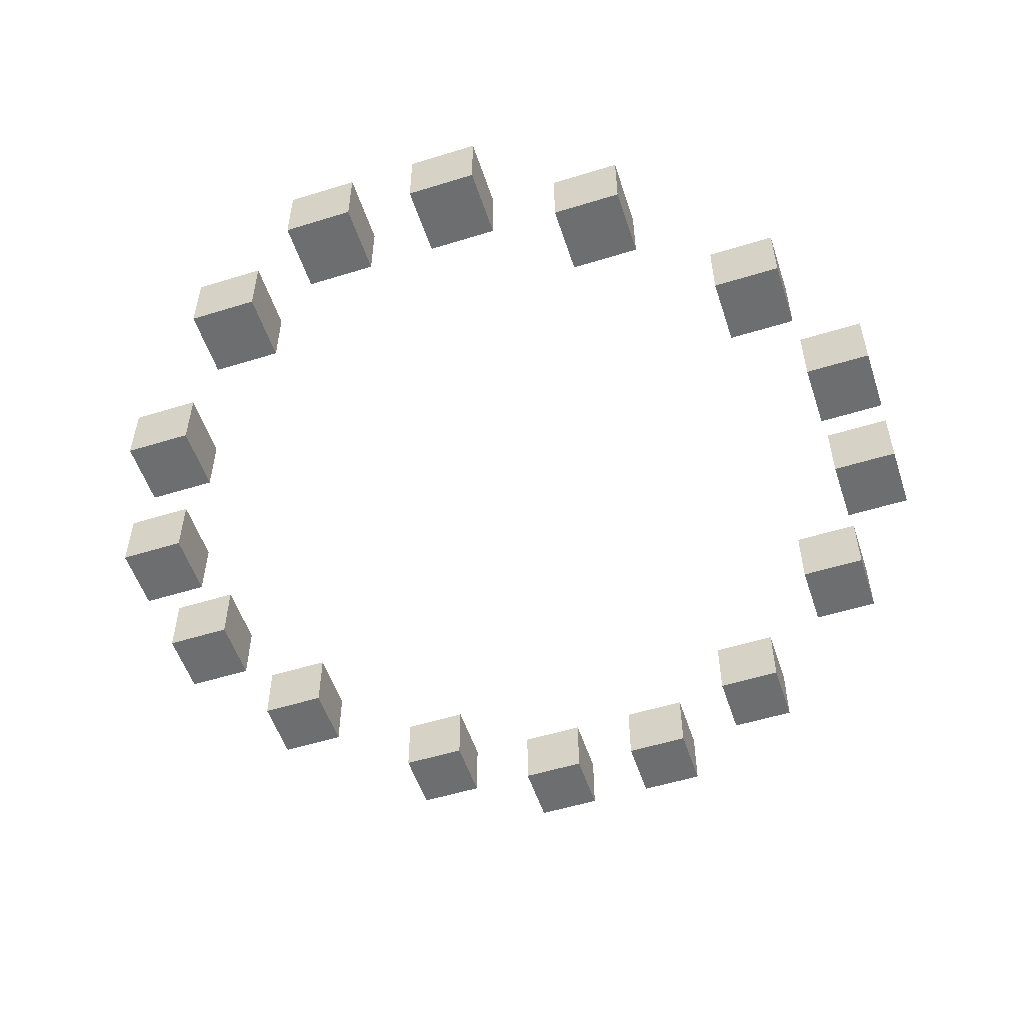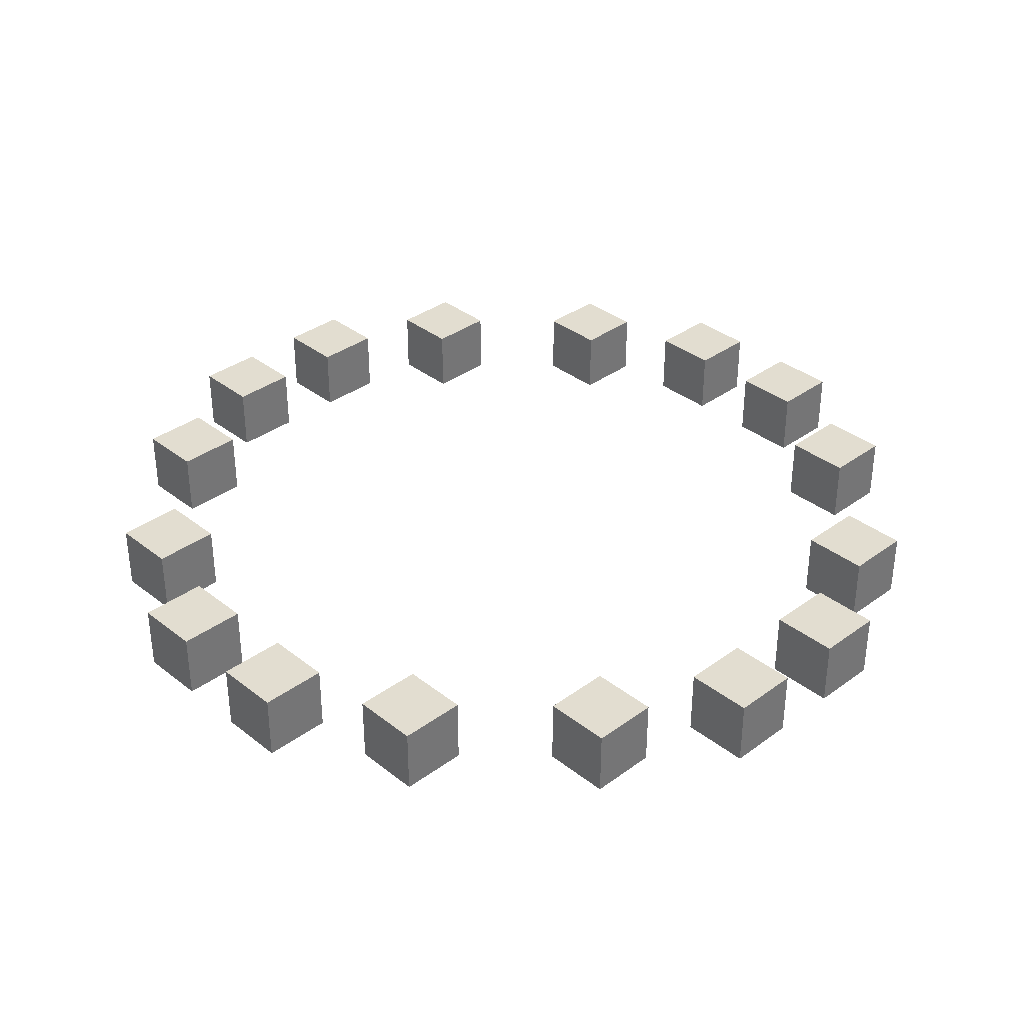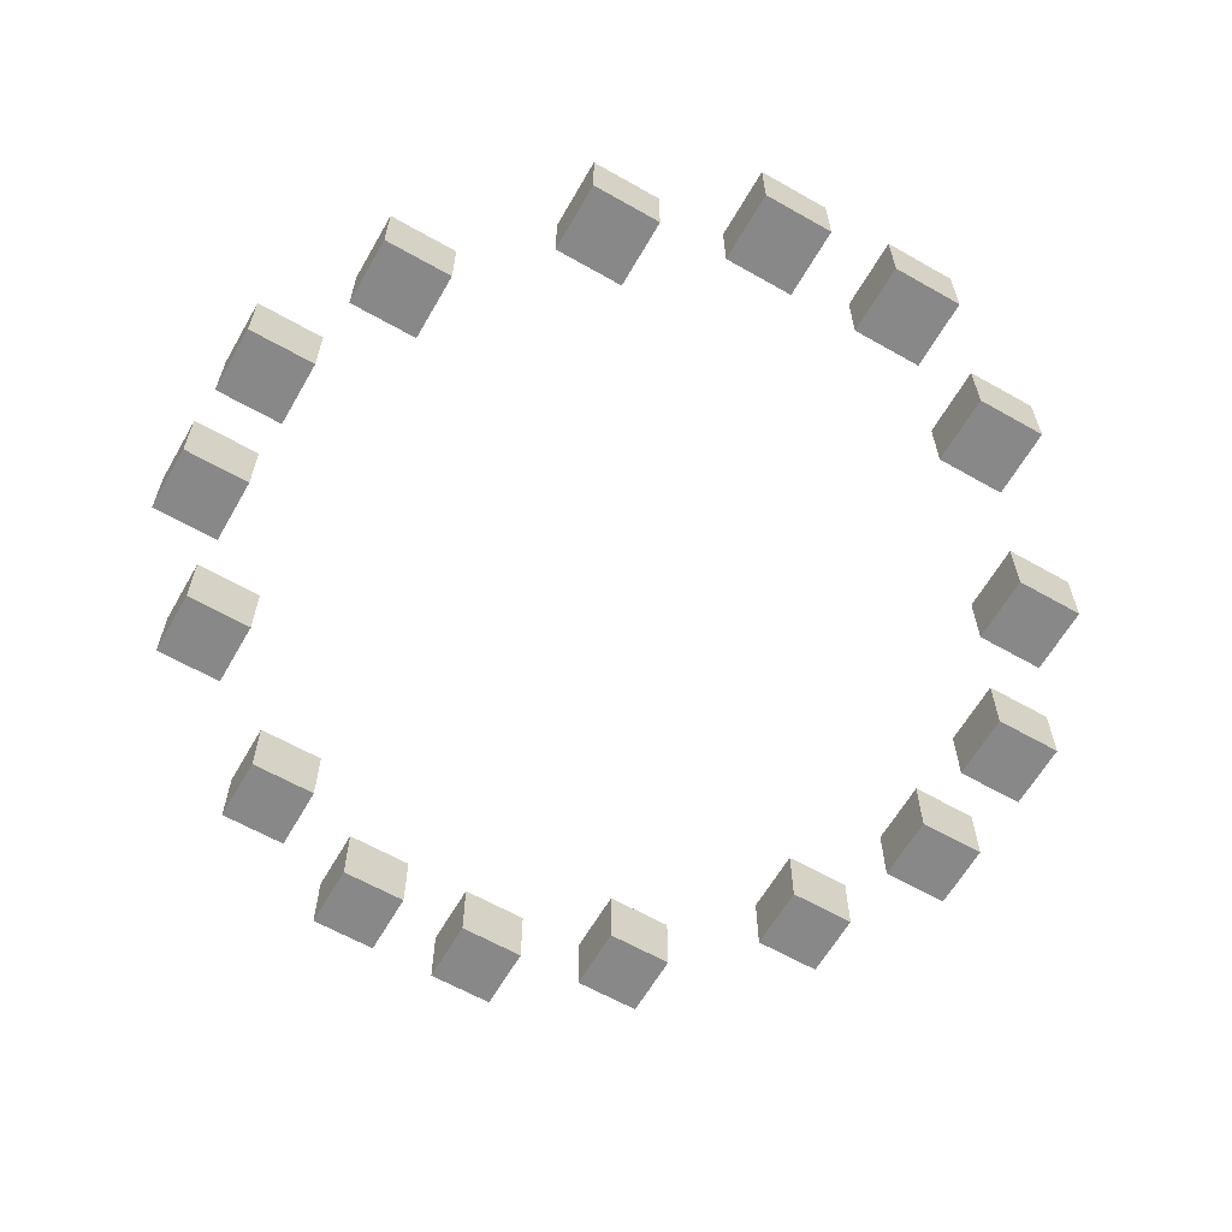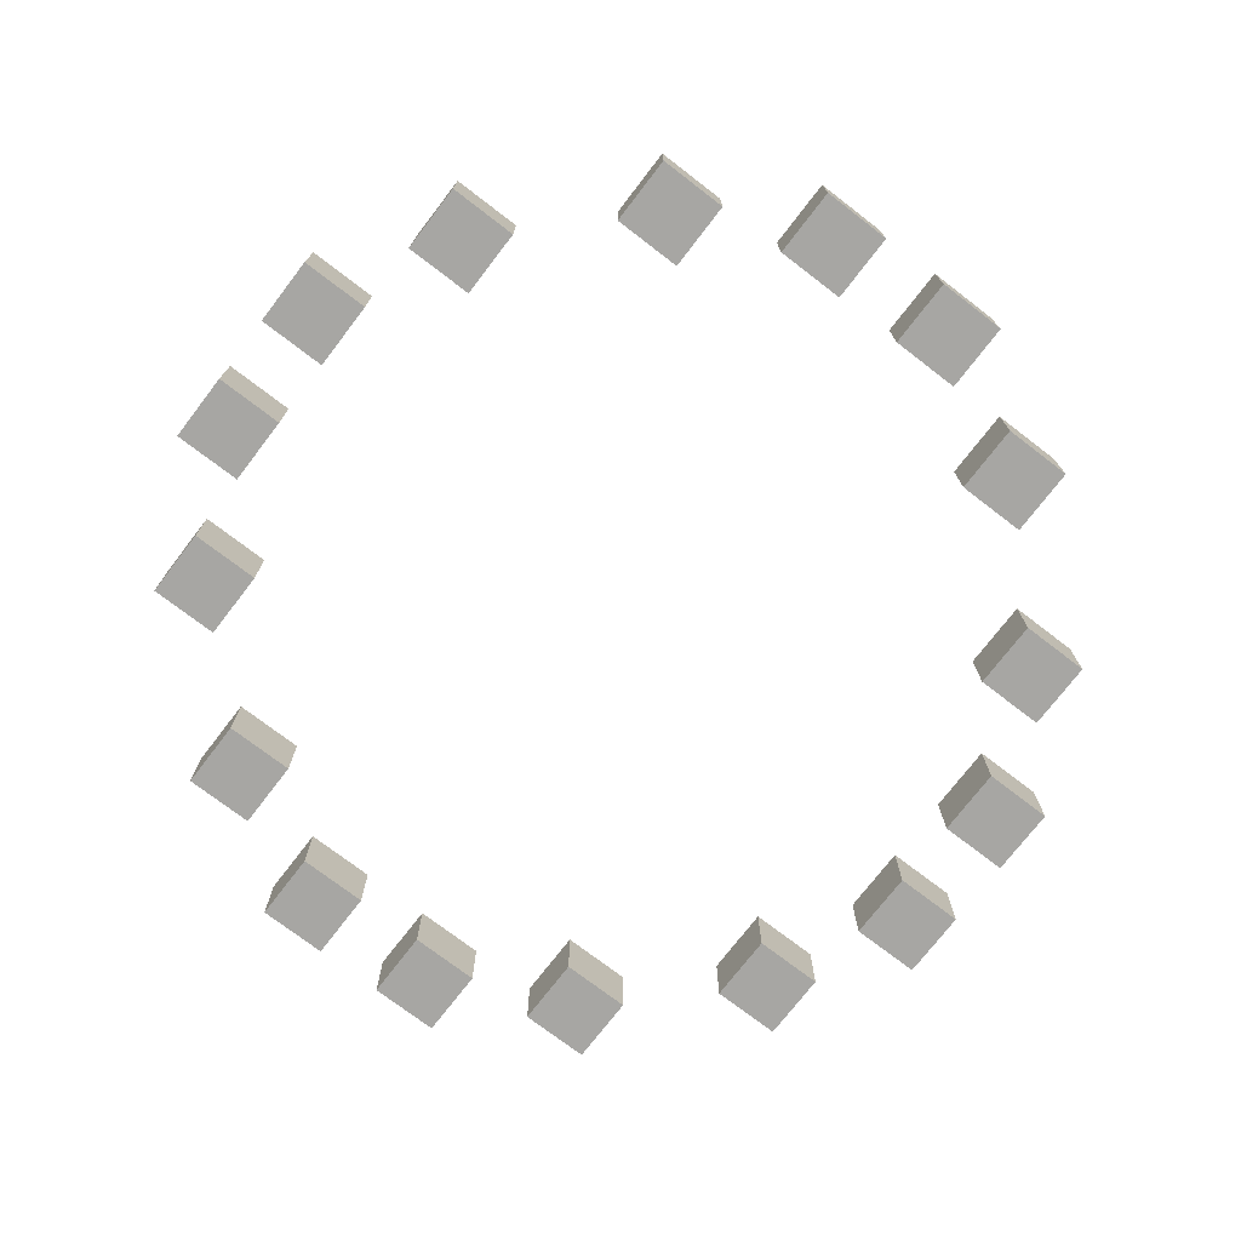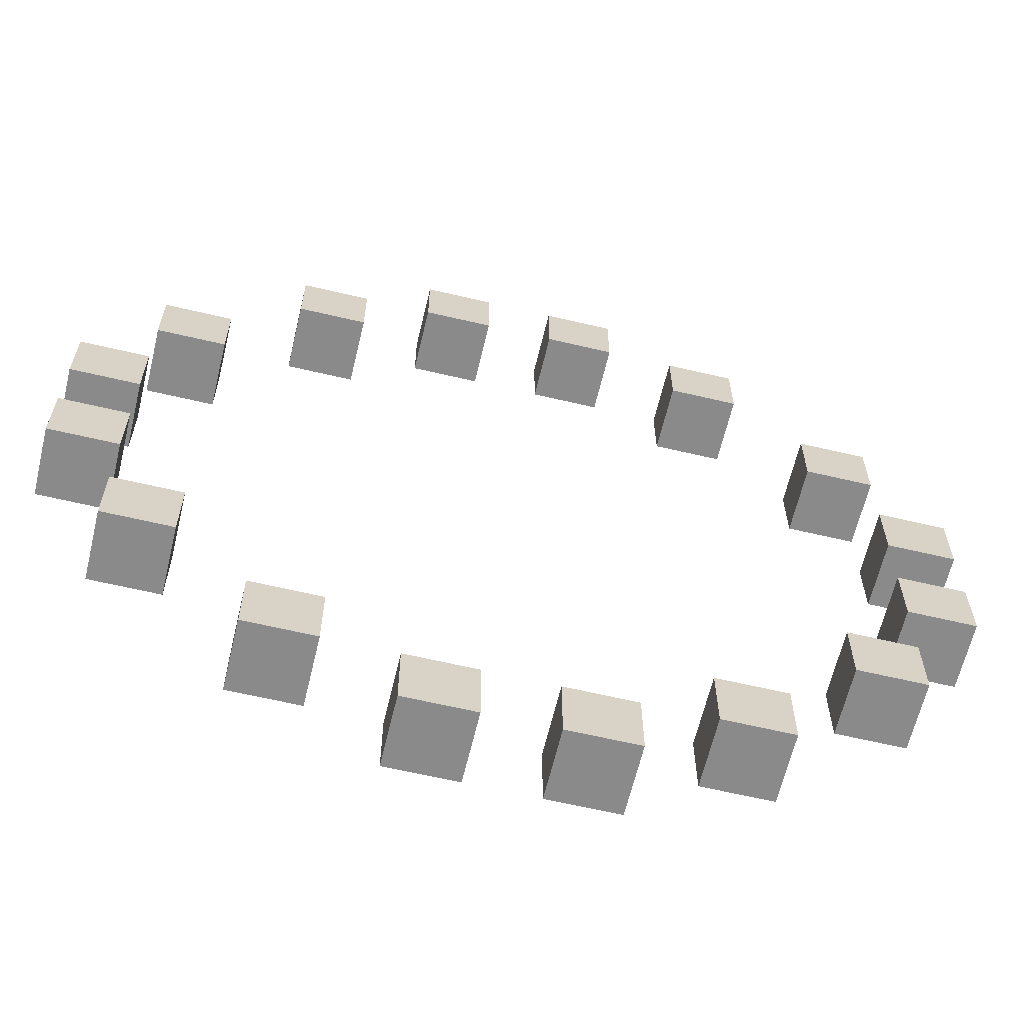
<metadata>
{"format":"obj","ext":"obj","renderer":"f3d","projection":"perspective","resolution":1024,"background":"white","views":[{"elev":-54.2,"azim":18.2,"up":"+Y"},{"elev":35.4,"azim":46.0,"up":"+Y"},{"elev":-62.8,"azim":-119.9,"up":"+Y"},{"elev":-74.2,"azim":-127.5,"up":"+Y"},{"elev":-63.5,"azim":166.6,"up":"+Z"}]}
</metadata>
<code>
o
v 0.1 9.3 -1.5
v 0.1 9.3 -1.6
v 0.1 9.3 -1.7
v 0.1 9.3 -1.8
v 0.1 9.4 -1.5
v 0.1 9.4 -1.6
v 0.1 9.4 -1.7
v 0.1 9.4 -1.8
v 0.2 9.3 -1.3
v 0.2 9.3 -1.4
v 0.2 9.3 -1.9
v 0.2 9.3 -2
v 0.2 9.4 -1.3
v 0.2 9.4 -1.4
v 0.2 9.4 -1.9
v 0.2 9.4 -2
v 0.4 9.3 -1.1
v 0.4 9.3 -1.2
v 0.4 9.3 -2.1
v 0.4 9.3 -2.2
v 0.4 9.4 -1.1
v 0.4 9.4 -1.2
v 0.4 9.4 -2.1
v 0.4 9.4 -2.2
v 0.6 9.3 -1
v 0.6 9.3 -1.1
v 0.6 9.3 -2.2
v 0.6 9.3 -2.3
v 0.6 9.4 -1
v 0.6 9.4 -1.1
v 0.6 9.4 -2.2
v 0.6 9.4 -2.3
v 0.8 9.3 -1
v 0.8 9.3 -1.1
v 0.8 9.3 -2.2
v 0.8 9.3 -2.3
v 0.8 9.4 -1
v 0.8 9.4 -1.1
v 0.8 9.4 -2.2
v 0.8 9.4 -2.3
v 1 9.3 -1.1
v 1 9.3 -1.2
v 1 9.3 -2.1
v 1 9.3 -2.2
v 1 9.4 -1.1
v 1 9.4 -1.2
v 1 9.4 -2.1
v 1 9.4 -2.2
v 1.2 9.3 -1.3
v 1.2 9.3 -1.4
v 1.2 9.3 -1.9
v 1.2 9.3 -2
v 1.2 9.4 -1.3
v 1.2 9.4 -1.4
v 1.2 9.4 -1.9
v 1.2 9.4 -2
v 1.3 9.3 -1.5
v 1.3 9.3 -1.6
v 1.3 9.3 -1.7
v 1.3 9.3 -1.8
v 1.3 9.4 -1.5
v 1.3 9.4 -1.6
v 1.3 9.4 -1.7
v 1.3 9.4 -1.8
v 0.2 9.3 -1.5
v 0.2 9.3 -1.6
v 0.2 9.3 -1.7
v 0.2 9.3 -1.8
v 0.2 9.4 -1.5
v 0.2 9.4 -1.6
v 0.2 9.4 -1.7
v 0.2 9.4 -1.8
v 0.3 9.3 -1.3
v 0.3 9.3 -1.4
v 0.3 9.3 -1.9
v 0.3 9.3 -2
v 0.3 9.4 -1.3
v 0.3 9.4 -1.4
v 0.3 9.4 -1.9
v 0.3 9.4 -2
v 0.5 9.3 -1.1
v 0.5 9.3 -1.2
v 0.5 9.3 -2.1
v 0.5 9.3 -2.2
v 0.5 9.4 -1.1
v 0.5 9.4 -1.2
v 0.5 9.4 -2.1
v 0.5 9.4 -2.2
v 0.7 9.3 -1
v 0.7 9.3 -1.1
v 0.7 9.3 -2.2
v 0.7 9.3 -2.3
v 0.7 9.4 -1
v 0.7 9.4 -1.1
v 0.7 9.4 -2.2
v 0.7 9.4 -2.3
v 0.9 9.3 -1
v 0.9 9.3 -1.1
v 0.9 9.3 -2.2
v 0.9 9.3 -2.3
v 0.9 9.4 -1
v 0.9 9.4 -1.1
v 0.9 9.4 -2.2
v 0.9 9.4 -2.3
v 1.1 9.3 -1.1
v 1.1 9.3 -1.2
v 1.1 9.3 -2.1
v 1.1 9.3 -2.2
v 1.1 9.4 -1.1
v 1.1 9.4 -1.2
v 1.1 9.4 -2.1
v 1.1 9.4 -2.2
v 1.3 9.3 -1.3
v 1.3 9.3 -1.4
v 1.3 9.3 -1.9
v 1.3 9.3 -2
v 1.3 9.4 -1.3
v 1.3 9.4 -1.4
v 1.3 9.4 -1.9
v 1.3 9.4 -2
v 1.4 9.3 -1.5
v 1.4 9.3 -1.6
v 1.4 9.3 -1.7
v 1.4 9.3 -1.8
v 1.4 9.4 -1.5
v 1.4 9.4 -1.6
v 1.4 9.4 -1.7
v 1.4 9.4 -1.8
v 0.6 9.3 -1
v 0.6 9.4 -1
v 0.7 9.3 -1
v 0.7 9.4 -1
v 0.8 9.3 -1
v 0.8 9.4 -1
v 0.9 9.3 -1
v 0.9 9.4 -1
v 0.4 9.3 -1.1
v 0.4 9.4 -1.1
v 0.5 9.3 -1.1
v 0.5 9.4 -1.1
v 1 9.3 -1.1
v 1 9.4 -1.1
v 1.1 9.3 -1.1
v 1.1 9.4 -1.1
v 0.2 9.3 -1.3
v 0.2 9.4 -1.3
v 0.3 9.3 -1.3
v 0.3 9.4 -1.3
v 1.2 9.3 -1.3
v 1.2 9.4 -1.3
v 1.3 9.3 -1.3
v 1.3 9.4 -1.3
v 0.1 9.3 -1.5
v 0.1 9.4 -1.5
v 0.2 9.3 -1.5
v 0.2 9.4 -1.5
v 1.3 9.3 -1.5
v 1.3 9.4 -1.5
v 1.4 9.3 -1.5
v 1.4 9.4 -1.5
v 0.1 9.3 -1.7
v 0.1 9.4 -1.7
v 0.2 9.3 -1.7
v 0.2 9.4 -1.7
v 1.3 9.3 -1.7
v 1.3 9.4 -1.7
v 1.4 9.3 -1.7
v 1.4 9.4 -1.7
v 0.2 9.3 -1.9
v 0.2 9.4 -1.9
v 0.3 9.3 -1.9
v 0.3 9.4 -1.9
v 1.2 9.3 -1.9
v 1.2 9.4 -1.9
v 1.3 9.3 -1.9
v 1.3 9.4 -1.9
v 0.4 9.3 -2.1
v 0.4 9.4 -2.1
v 0.5 9.3 -2.1
v 0.5 9.4 -2.1
v 1 9.3 -2.1
v 1 9.4 -2.1
v 1.1 9.3 -2.1
v 1.1 9.4 -2.1
v 0.6 9.3 -2.2
v 0.6 9.4 -2.2
v 0.7 9.3 -2.2
v 0.7 9.4 -2.2
v 0.8 9.3 -2.2
v 0.8 9.4 -2.2
v 0.9 9.3 -2.2
v 0.9 9.4 -2.2
v 0.6 9.3 -1.1
v 0.6 9.4 -1.1
v 0.7 9.3 -1.1
v 0.7 9.4 -1.1
v 0.8 9.3 -1.1
v 0.8 9.4 -1.1
v 0.9 9.3 -1.1
v 0.9 9.4 -1.1
v 0.4 9.3 -1.2
v 0.4 9.4 -1.2
v 0.5 9.3 -1.2
v 0.5 9.4 -1.2
v 1 9.3 -1.2
v 1 9.4 -1.2
v 1.1 9.3 -1.2
v 1.1 9.4 -1.2
v 0.2 9.3 -1.4
v 0.2 9.4 -1.4
v 0.3 9.3 -1.4
v 0.3 9.4 -1.4
v 1.2 9.3 -1.4
v 1.2 9.4 -1.4
v 1.3 9.3 -1.4
v 1.3 9.4 -1.4
v 0.1 9.3 -1.6
v 0.1 9.4 -1.6
v 0.2 9.3 -1.6
v 0.2 9.4 -1.6
v 1.3 9.3 -1.6
v 1.3 9.4 -1.6
v 1.4 9.3 -1.6
v 1.4 9.4 -1.6
v 0.1 9.3 -1.8
v 0.1 9.4 -1.8
v 0.2 9.3 -1.8
v 0.2 9.4 -1.8
v 1.3 9.3 -1.8
v 1.3 9.4 -1.8
v 1.4 9.3 -1.8
v 1.4 9.4 -1.8
v 0.2 9.3 -2
v 0.2 9.4 -2
v 0.3 9.3 -2
v 0.3 9.4 -2
v 1.2 9.3 -2
v 1.2 9.4 -2
v 1.3 9.3 -2
v 1.3 9.4 -2
v 0.4 9.3 -2.2
v 0.4 9.4 -2.2
v 0.5 9.3 -2.2
v 0.5 9.4 -2.2
v 1 9.3 -2.2
v 1 9.4 -2.2
v 1.1 9.3 -2.2
v 1.1 9.4 -2.2
v 0.6 9.3 -2.3
v 0.6 9.4 -2.3
v 0.7 9.3 -2.3
v 0.7 9.4 -2.3
v 0.8 9.3 -2.3
v 0.8 9.4 -2.3
v 0.9 9.3 -2.3
v 0.9 9.4 -2.3
v 0.6 9.3 -1
v 0.7 9.3 -1
v 0.8 9.3 -1
v 0.9 9.3 -1
v 0.4 9.3 -1.1
v 0.5 9.3 -1.1
v 0.6 9.3 -1.1
v 0.7 9.3 -1.1
v 0.8 9.3 -1.1
v 0.9 9.3 -1.1
v 1 9.3 -1.1
v 1.1 9.3 -1.1
v 0.4 9.3 -1.2
v 0.5 9.3 -1.2
v 1 9.3 -1.2
v 1.1 9.3 -1.2
v 0.2 9.3 -1.3
v 0.3 9.3 -1.3
v 1.2 9.3 -1.3
v 1.3 9.3 -1.3
v 0.2 9.3 -1.4
v 0.3 9.3 -1.4
v 1.2 9.3 -1.4
v 1.3 9.3 -1.4
v 0.1 9.3 -1.5
v 0.2 9.3 -1.5
v 1.3 9.3 -1.5
v 1.4 9.3 -1.5
v 0.1 9.3 -1.6
v 0.2 9.3 -1.6
v 1.3 9.3 -1.6
v 1.4 9.3 -1.6
v 0.1 9.3 -1.7
v 0.2 9.3 -1.7
v 1.3 9.3 -1.7
v 1.4 9.3 -1.7
v 0.1 9.3 -1.8
v 0.2 9.3 -1.8
v 1.3 9.3 -1.8
v 1.4 9.3 -1.8
v 0.2 9.3 -1.9
v 0.3 9.3 -1.9
v 1.2 9.3 -1.9
v 1.3 9.3 -1.9
v 0.2 9.3 -2
v 0.3 9.3 -2
v 1.2 9.3 -2
v 1.3 9.3 -2
v 0.4 9.3 -2.1
v 0.5 9.3 -2.1
v 1 9.3 -2.1
v 1.1 9.3 -2.1
v 0.4 9.3 -2.2
v 0.5 9.3 -2.2
v 0.6 9.3 -2.2
v 0.7 9.3 -2.2
v 0.8 9.3 -2.2
v 0.9 9.3 -2.2
v 1 9.3 -2.2
v 1.1 9.3 -2.2
v 0.6 9.3 -2.3
v 0.7 9.3 -2.3
v 0.8 9.3 -2.3
v 0.9 9.3 -2.3
v 0.6 9.4 -1
v 0.7 9.4 -1
v 0.8 9.4 -1
v 0.9 9.4 -1
v 0.4 9.4 -1.1
v 0.5 9.4 -1.1
v 0.6 9.4 -1.1
v 0.7 9.4 -1.1
v 0.8 9.4 -1.1
v 0.9 9.4 -1.1
v 1 9.4 -1.1
v 1.1 9.4 -1.1
v 0.4 9.4 -1.2
v 0.5 9.4 -1.2
v 1 9.4 -1.2
v 1.1 9.4 -1.2
v 0.2 9.4 -1.3
v 0.3 9.4 -1.3
v 1.2 9.4 -1.3
v 1.3 9.4 -1.3
v 0.2 9.4 -1.4
v 0.3 9.4 -1.4
v 1.2 9.4 -1.4
v 1.3 9.4 -1.4
v 0.1 9.4 -1.5
v 0.2 9.4 -1.5
v 1.3 9.4 -1.5
v 1.4 9.4 -1.5
v 0.1 9.4 -1.6
v 0.2 9.4 -1.6
v 1.3 9.4 -1.6
v 1.4 9.4 -1.6
v 0.1 9.4 -1.7
v 0.2 9.4 -1.7
v 1.3 9.4 -1.7
v 1.4 9.4 -1.7
v 0.1 9.4 -1.8
v 0.2 9.4 -1.8
v 1.3 9.4 -1.8
v 1.4 9.4 -1.8
v 0.2 9.4 -1.9
v 0.3 9.4 -1.9
v 1.2 9.4 -1.9
v 1.3 9.4 -1.9
v 0.2 9.4 -2
v 0.3 9.4 -2
v 1.2 9.4 -2
v 1.3 9.4 -2
v 0.4 9.4 -2.1
v 0.5 9.4 -2.1
v 1 9.4 -2.1
v 1.1 9.4 -2.1
v 0.4 9.4 -2.2
v 0.5 9.4 -2.2
v 0.6 9.4 -2.2
v 0.7 9.4 -2.2
v 0.8 9.4 -2.2
v 0.9 9.4 -2.2
v 1 9.4 -2.2
v 1.1 9.4 -2.2
v 0.6 9.4 -2.3
v 0.7 9.4 -2.3
v 0.8 9.4 -2.3
v 0.9 9.4 -2.3
f 5 2 1
f 6 2 5
f 7 4 3
f 8 4 7
f 13 10 9
f 14 10 13
f 15 12 11
f 16 12 15
f 21 18 17
f 22 18 21
f 23 20 19
f 24 20 23
f 29 26 25
f 30 26 29
f 31 28 27
f 32 28 31
f 37 34 33
f 38 34 37
f 39 36 35
f 40 36 39
f 45 42 41
f 46 42 45
f 47 44 43
f 48 44 47
f 53 50 49
f 54 50 53
f 55 52 51
f 56 52 55
f 61 58 57
f 62 58 61
f 63 60 59
f 64 60 63
f 65 66 69
f 69 66 70
f 67 68 71
f 71 68 72
f 73 74 77
f 77 74 78
f 75 76 79
f 79 76 80
f 81 82 85
f 85 82 86
f 83 84 87
f 87 84 88
f 89 90 93
f 93 90 94
f 91 92 95
f 95 92 96
f 97 98 101
f 101 98 102
f 99 100 103
f 103 100 104
f 105 106 109
f 109 106 110
f 107 108 111
f 111 108 112
f 113 114 117
f 117 114 118
f 115 116 119
f 119 116 120
f 121 122 125
f 125 122 126
f 123 124 127
f 127 124 128
f 131 130 129
f 132 130 131
f 135 134 133
f 136 134 135
f 139 138 137
f 140 138 139
f 143 142 141
f 144 142 143
f 147 146 145
f 148 146 147
f 151 150 149
f 152 150 151
f 155 154 153
f 156 154 155
f 159 158 157
f 160 158 159
f 163 162 161
f 164 162 163
f 167 166 165
f 168 166 167
f 171 170 169
f 172 170 171
f 175 174 173
f 176 174 175
f 179 178 177
f 180 178 179
f 183 182 181
f 184 182 183
f 187 186 185
f 188 186 187
f 191 190 189
f 192 190 191
f 193 194 195
f 195 194 196
f 197 198 199
f 199 198 200
f 201 202 203
f 203 202 204
f 205 206 207
f 207 206 208
f 209 210 211
f 211 210 212
f 213 214 215
f 215 214 216
f 217 218 219
f 219 218 220
f 221 222 223
f 223 222 224
f 225 226 227
f 227 226 228
f 229 230 231
f 231 230 232
f 233 234 235
f 235 234 236
f 237 238 239
f 239 238 240
f 241 242 243
f 243 242 244
f 245 246 247
f 247 246 248
f 249 250 251
f 251 250 252
f 253 254 255
f 255 254 256
f 263 258 257
f 264 258 263
f 265 260 259
f 266 260 265
f 269 262 261
f 270 262 269
f 271 268 267
f 272 268 271
f 277 274 273
f 278 274 277
f 279 276 275
f 280 276 279
f 285 282 281
f 286 282 285
f 287 284 283
f 288 284 287
f 293 290 289
f 294 290 293
f 295 292 291
f 296 292 295
f 301 298 297
f 302 298 301
f 303 300 299
f 304 300 303
f 309 306 305
f 310 306 309
f 315 308 307
f 316 308 315
f 317 312 311
f 318 312 317
f 319 314 313
f 320 314 319
f 321 322 327
f 327 322 328
f 323 324 329
f 329 324 330
f 325 326 333
f 333 326 334
f 331 332 335
f 335 332 336
f 337 338 341
f 341 338 342
f 339 340 343
f 343 340 344
f 345 346 349
f 349 346 350
f 347 348 351
f 351 348 352
f 353 354 357
f 357 354 358
f 355 356 359
f 359 356 360
f 361 362 365
f 365 362 366
f 363 364 367
f 367 364 368
f 369 370 373
f 373 370 374
f 371 372 379
f 379 372 380
f 375 376 381
f 381 376 382
f 377 378 383
f 383 378 384

</code>
